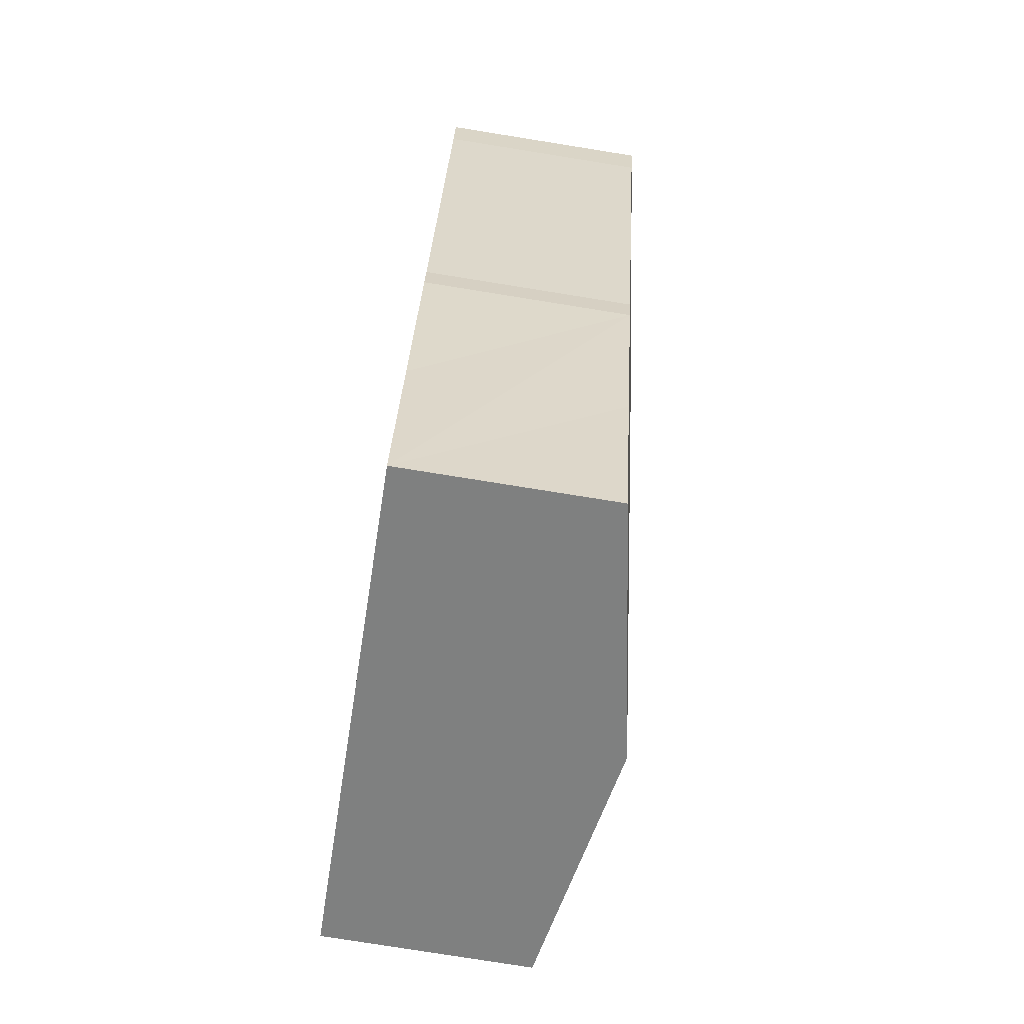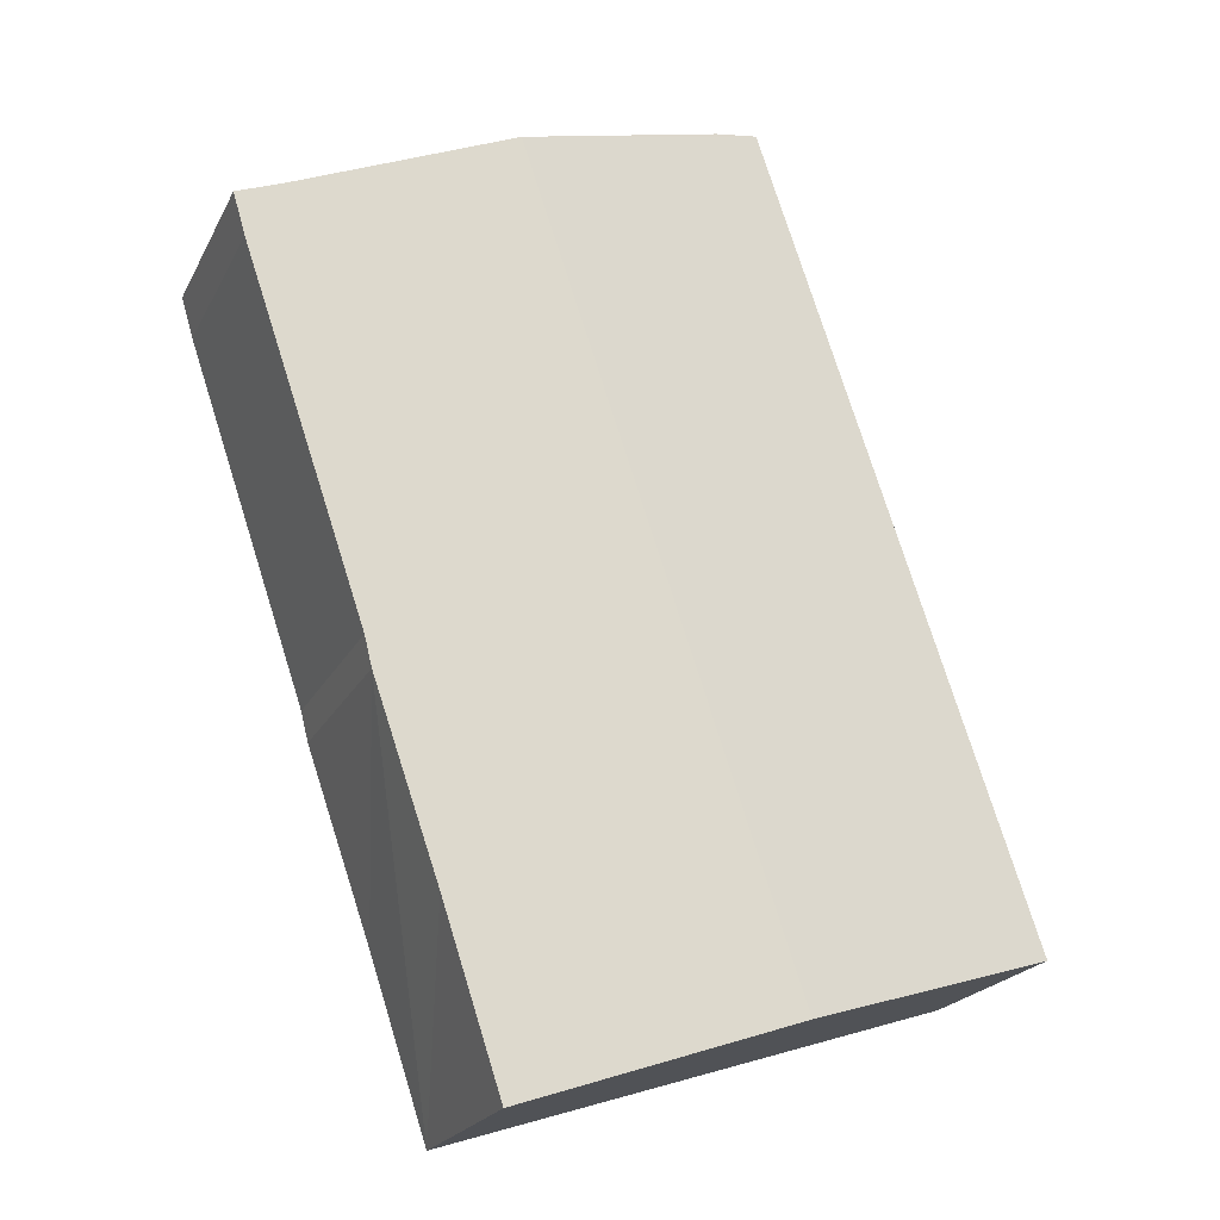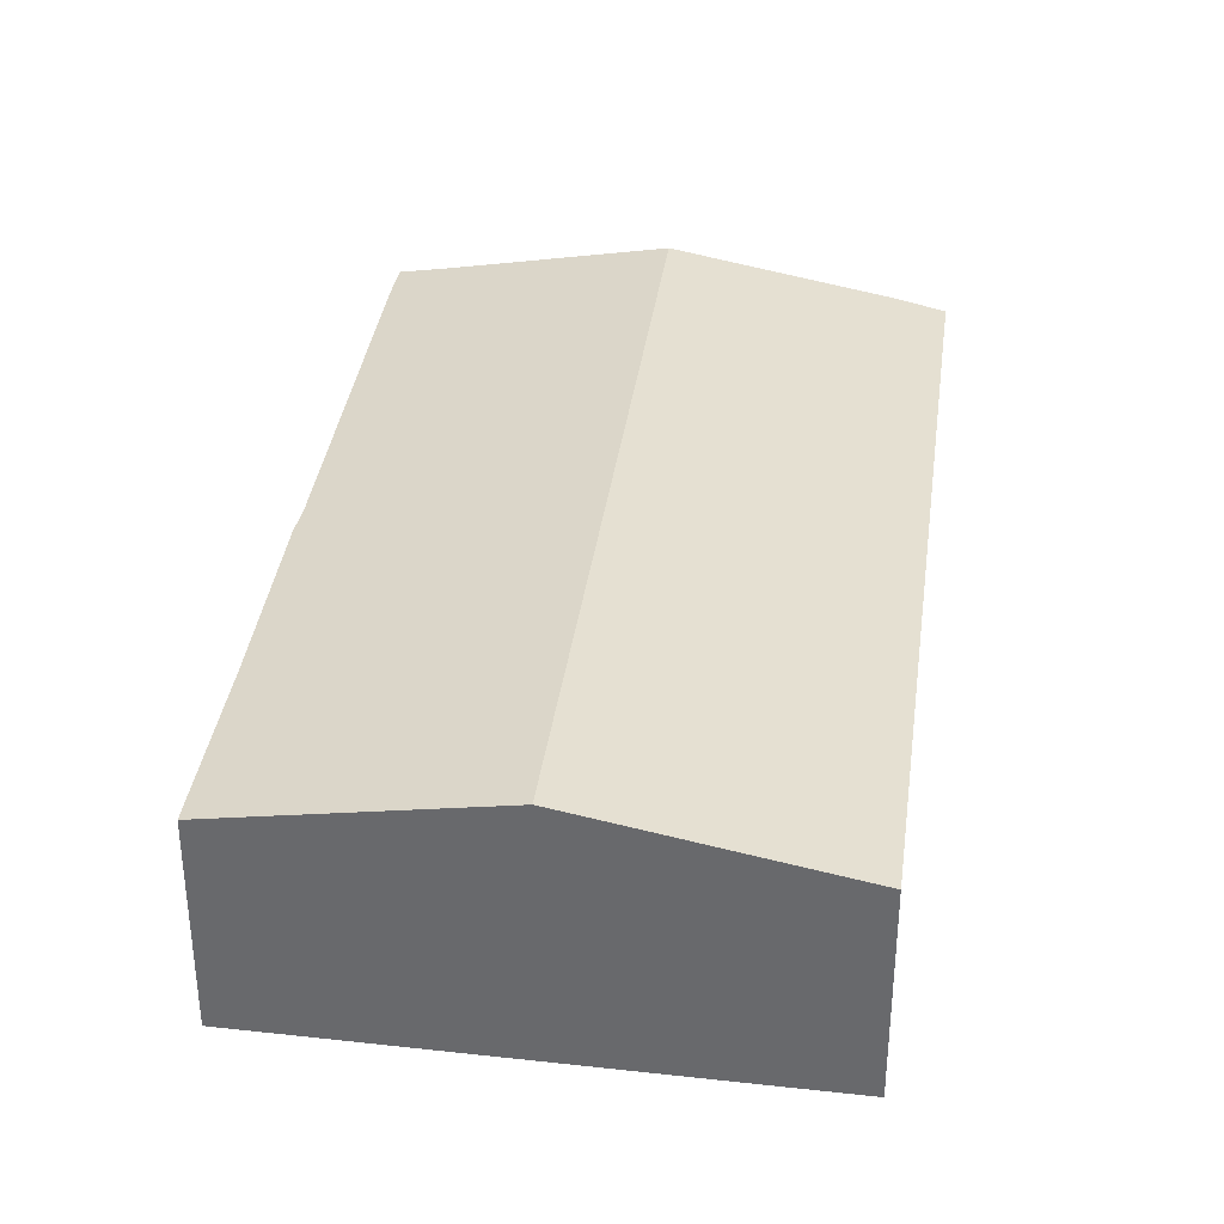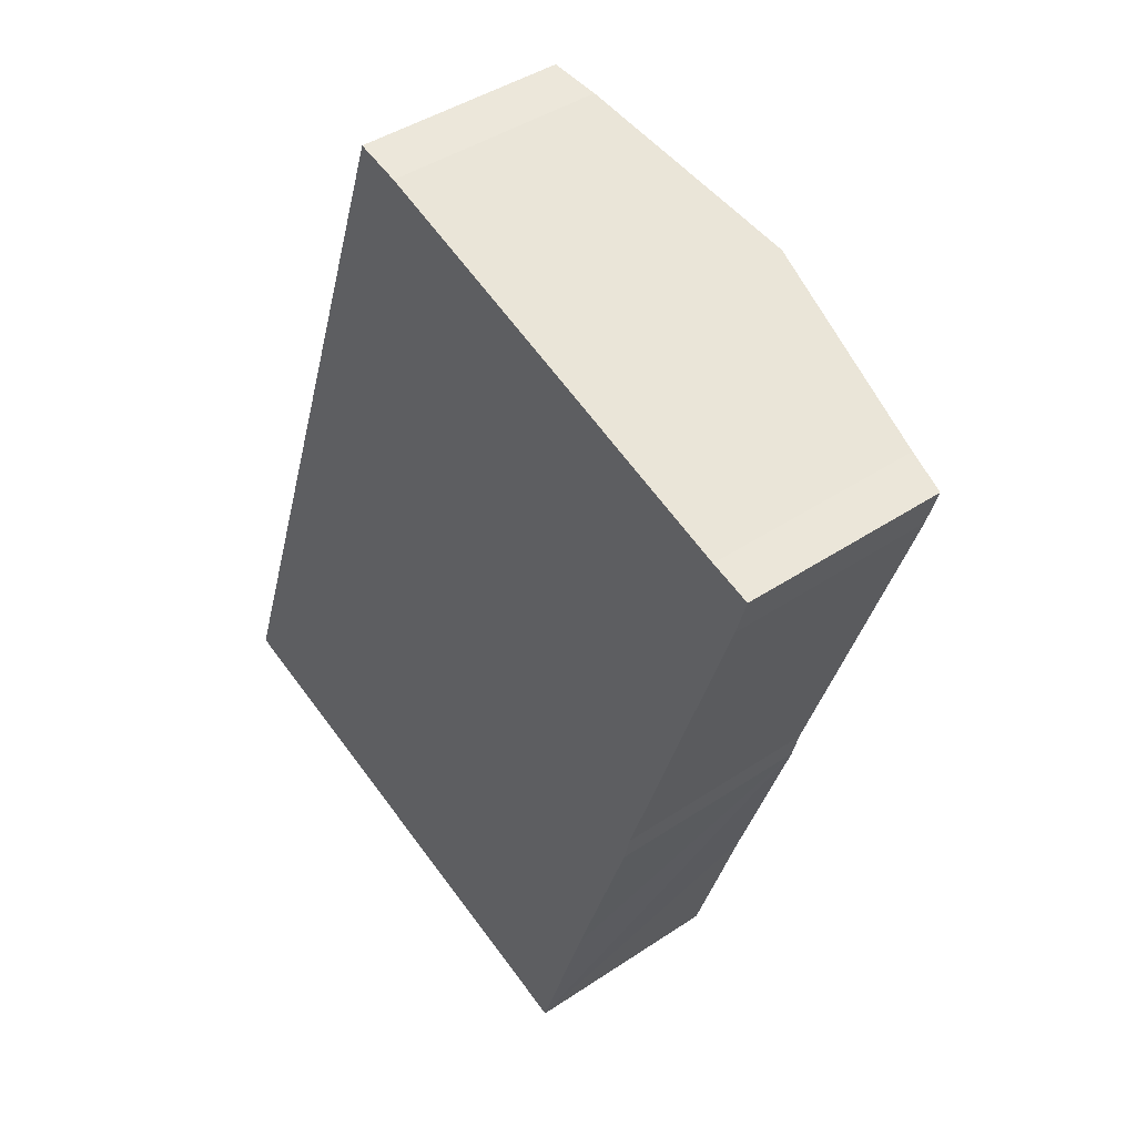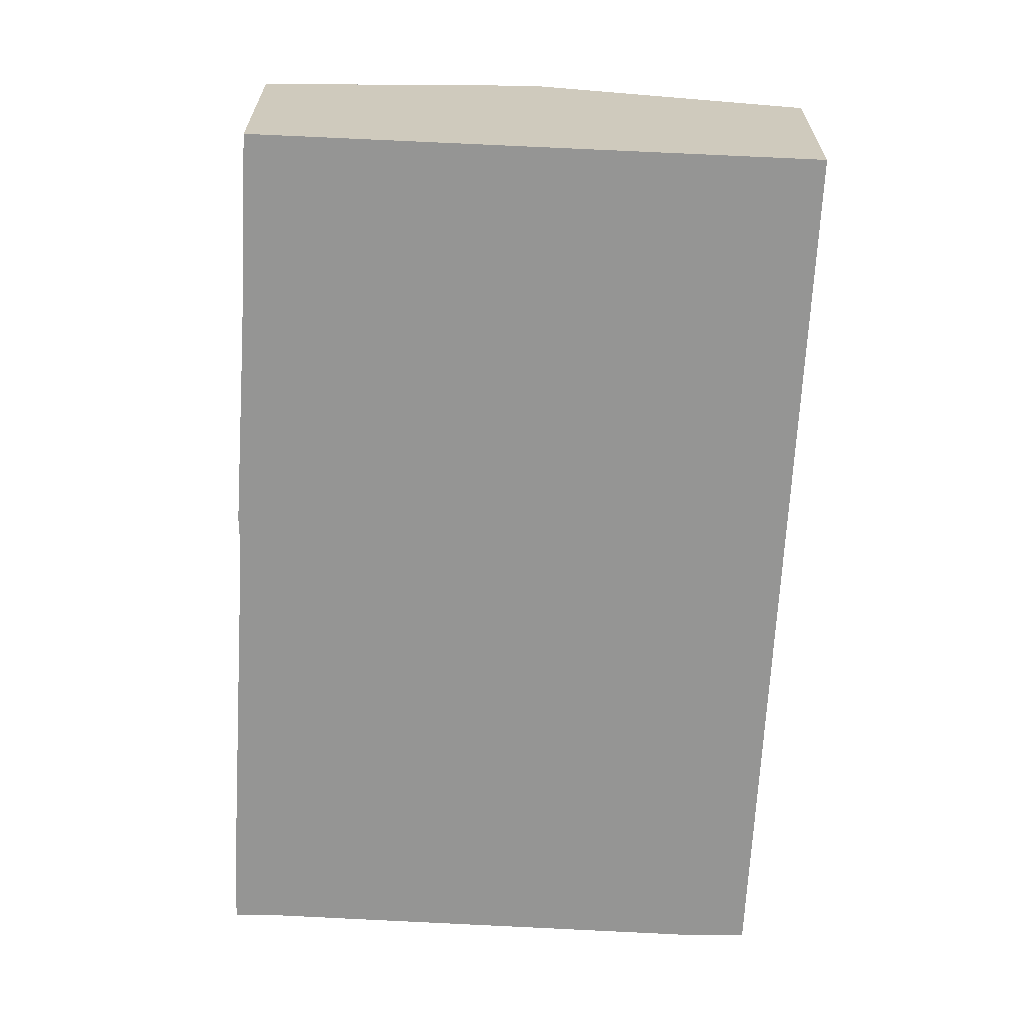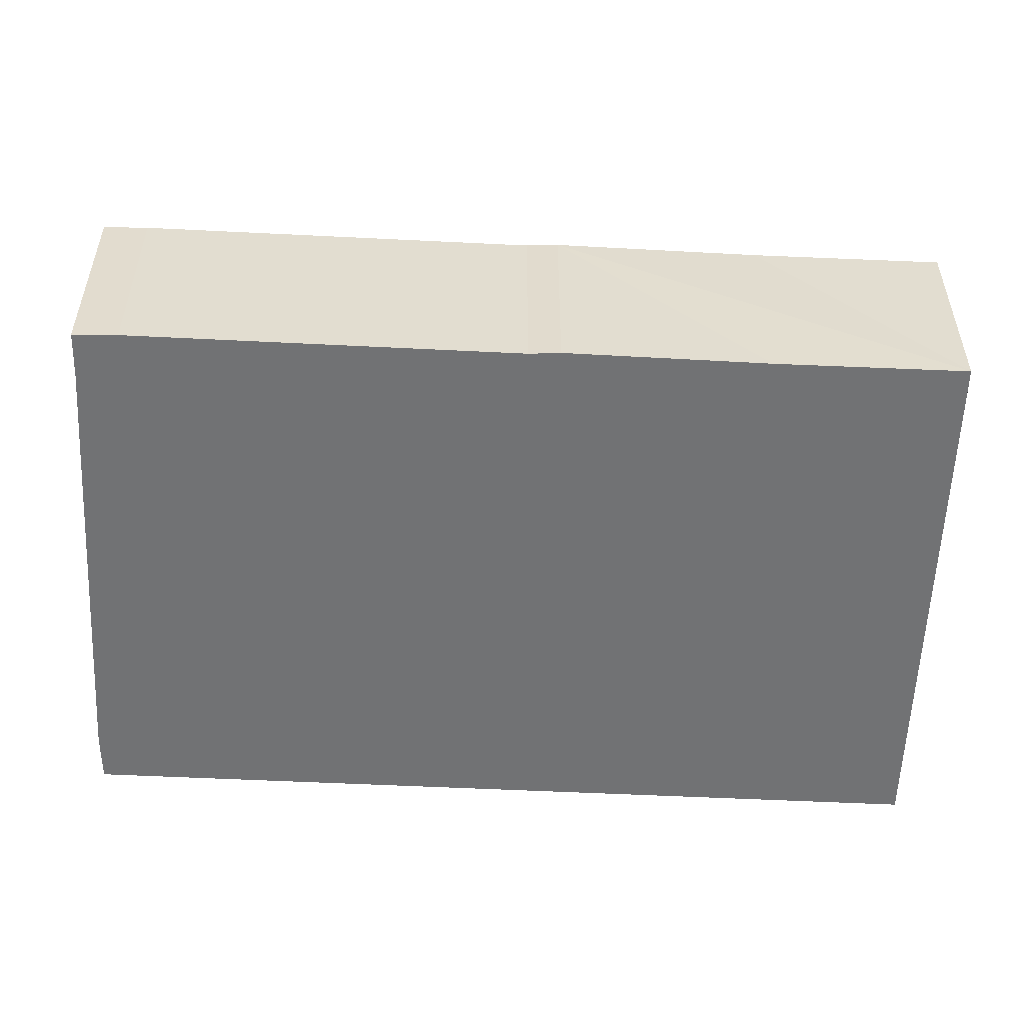
<metadata>
{"format":"obj","ext":"obj","renderer":"f3d","projection":"perspective","resolution":1024,"background":"white","views":[{"elev":-78.1,"azim":80.9,"up":"+Z"},{"elev":-21.3,"azim":159.3,"up":"+Z"},{"elev":36.1,"azim":-153.7,"up":"+Y"},{"elev":42.5,"azim":51.3,"up":"+Z"},{"elev":-67.4,"azim":-164.6,"up":"+Y"},{"elev":-55.5,"azim":105.7,"up":"+Y"}]}
</metadata>
<code>
v  24.59 6.849 18.89
v  23.63 7.107 20.64
v  24.98 6.858 20.24
v  16.85 8.368 22.92
v  20.66 6.853 7.313
v  8.237 8.368 -2.678
v  20.42 6.839 6.349
v  18.33 6.848 0.314
v  16.46 6.842 -5.353
v  8.611 6.84 25.57
v  0 6.84 4.188e-16
v  10.06 7.104 25.2
v  16.46 3.278e-16 -5.353
v  18.33 -1.923e-17 0.314
v  20.42 -3.888e-16 6.349
v  24.98 -1.239e-15 20.24
v  24.59 -1.157e-15 18.89
v  20.66 -4.478e-16 7.313
v  8.237 1.64e-16 -2.678
v  0 0 0
v  8.611 -1.566e-15 25.57
v  10.06 -1.543e-15 25.2
v  16.85 -1.403e-15 22.92
v  23.63 -1.264e-15 20.64
g defaultobject
f 1 2 3
f 2 1 4
f 4 1 5
f 4 5 6
f 6 5 7
f 6 7 8
f 6 8 9
f 10 6 11
f 6 10 4
f 4 10 12
f 8 13 9
f 13 8 7
f 13 7 14
f 14 7 15
f 16 1 3
f 1 16 17
f 1 18 5
f 18 1 17
f 18 7 5
f 7 18 15
f 13 6 9
f 6 13 19
f 6 19 11
f 11 19 20
f 20 10 11
f 10 20 21
f 10 22 12
f 22 10 21
f 22 4 12
f 4 22 2
f 2 22 23
f 2 23 24
f 24 3 2
f 3 24 16
f 20 22 21
f 22 20 23
f 23 20 24
f 24 20 16
f 16 20 17
f 17 20 18
f 18 20 15
f 15 20 14
f 14 20 19
f 14 19 13

</code>
